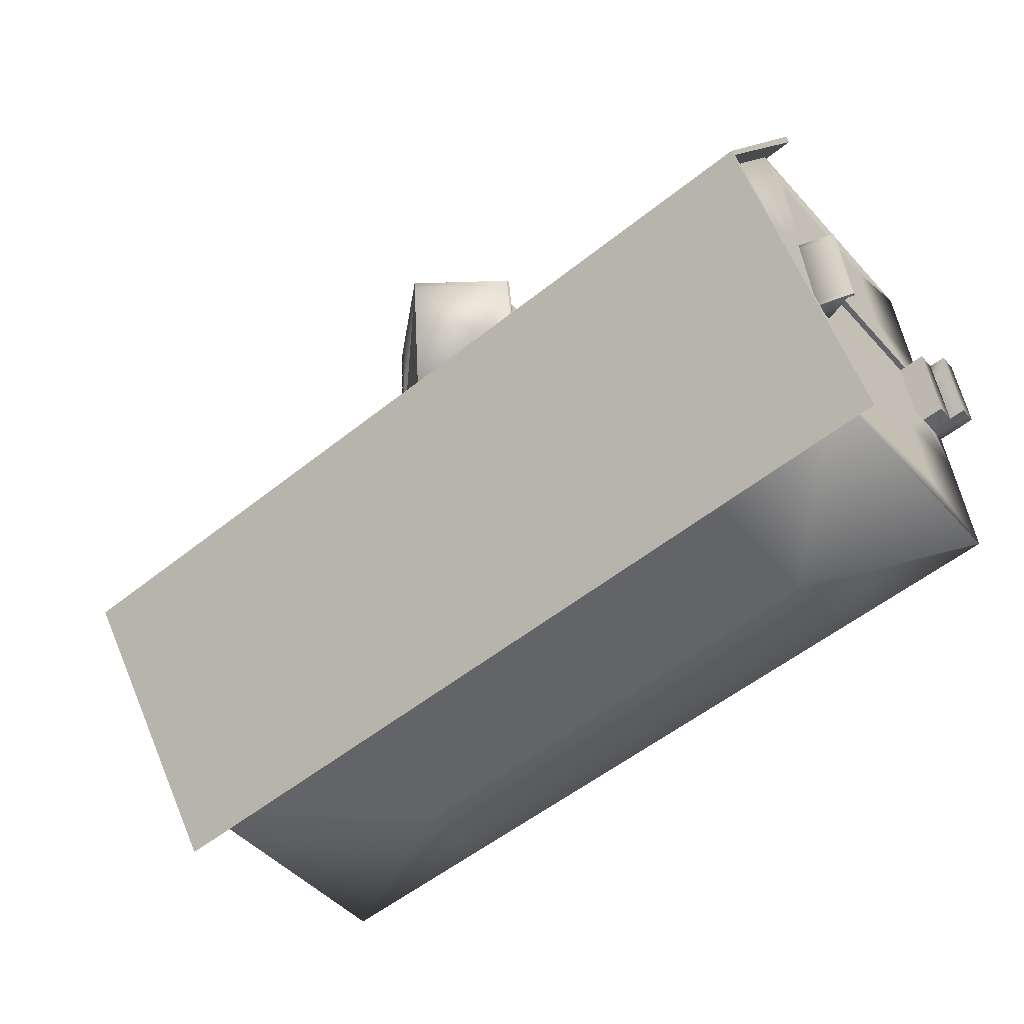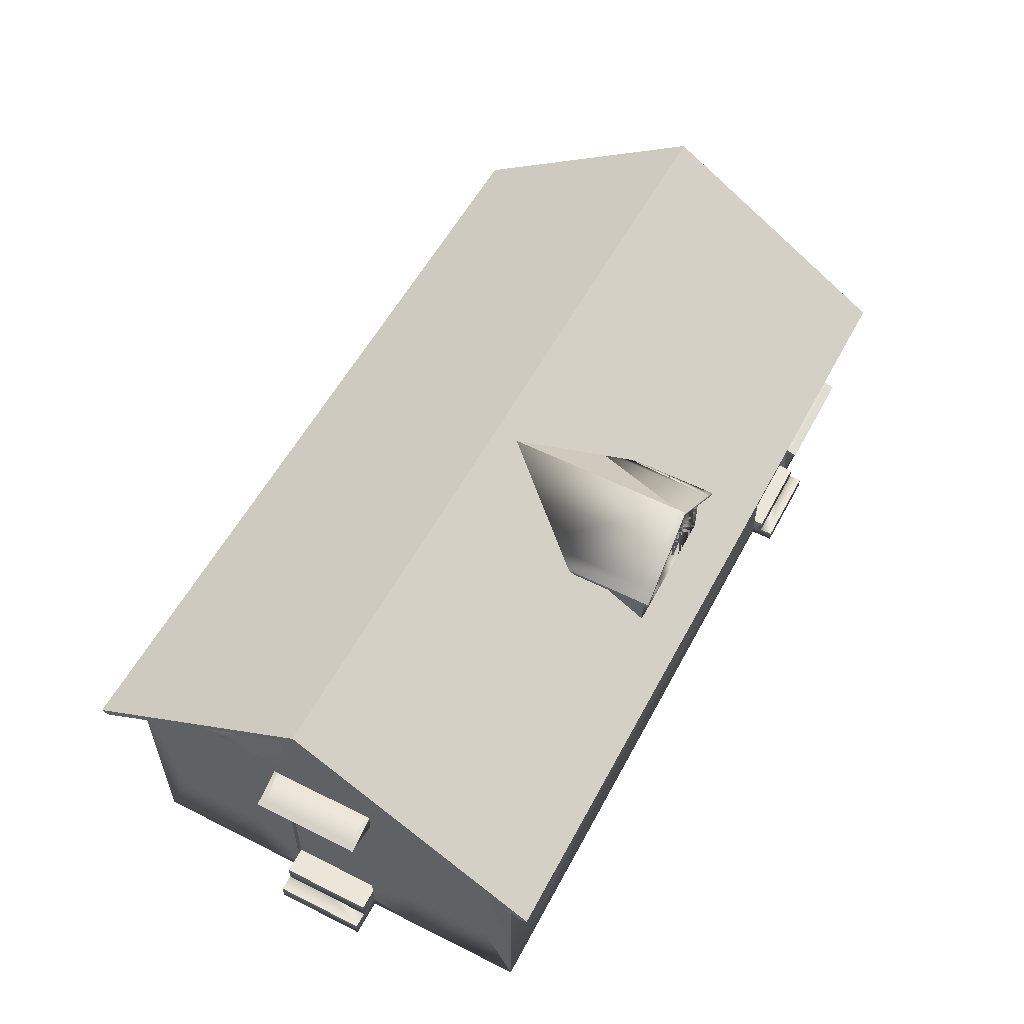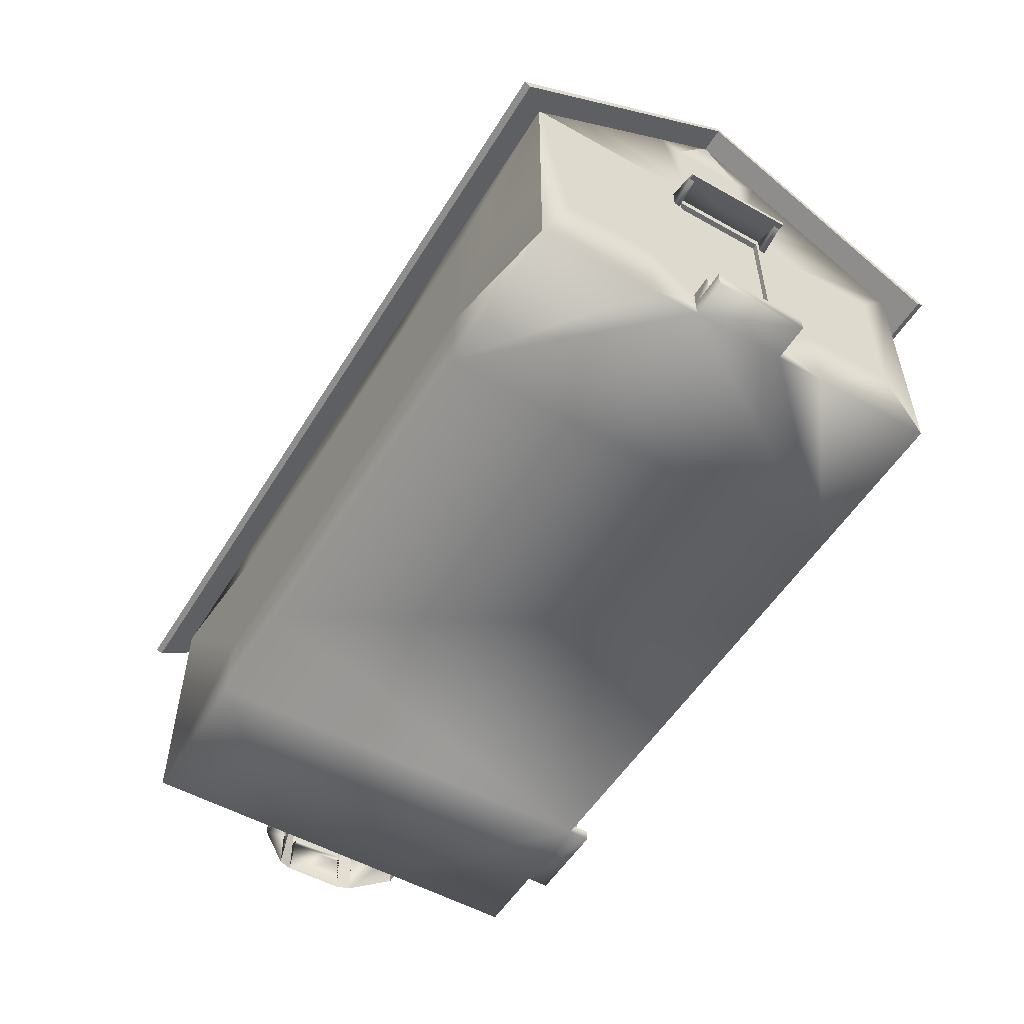
<metadata>
{"format":"obj","ext":"obj","renderer":"f3d","projection":"perspective","resolution":1024,"background":"white","views":[{"elev":-48.4,"azim":-140.0,"up":"+Z"},{"elev":56.1,"azim":-58.1,"up":"+Y"},{"elev":-53.2,"azim":-116.9,"up":"+Y"}]}
</metadata>
<code>
v 5.95 8.192 -8.604
v 5.95 9.349 -8.604
v 11.99 9.349 -9.036
v 13.15 9.349 7.051
v 12.76 9.349 1.689
v 12.67 10.15 0.401
v 12.98 10.83 4.781
v 12.38 9.349 -3.674
v 12.47 10.15 -2.416
v -17.77 9.349 -0.5858
v -17.52 9.349 2.919
v -17.55 10.15 2.56
v -17.75 10.15 -0.2575
v 12.67 12.8 0.3849
v 12.73 13.16 1.224
v 12.56 14.64 -1.035
v 12.57 14.64 -1.03
v 12.47 12.8 -2.429
v 12.56 14.64 -1.04
v -17.75 12.8 -0.2705
v -17.55 12.8 2.544
v -17.65 14.64 1.124
v -17.65 14.64 1.119
v -17.4 8.192 4.701
v -17.52 8.192 2.919
v -17.77 8.192 -0.5858
v -17.52 0.06412 2.919
v -17.52 0.6774 2.919
v -18.92 0.6774 3.018
v -18.92 0.06412 3.018
v -17.4 0.06412 4.701
v -17.52 1.32 2.919
v -17.77 0.06412 -0.5858
v -17.77 0.6658 -0.5858
v -17.9 0.06412 -2.37
v -17.81 13.16 -1.115
v -17.65 14.64 1.114
v -18.06 10.83 -4.632
v -18.22 9.349 -6.877
v 12.15 10.83 -6.791
v 12.41 13.16 -3.274
v 12.56 14.64 -1.045
v -17.9 8.192 -2.37
v -18.14 8.192 -5.756
v -17.15 8.219 8.093
v -17.07 9.349 9.21
v -17.24 10.83 6.94
v -17.49 13.16 3.383
v -17.65 14.64 1.129
v -17.07 0.06412 9.21
v -17.15 2.821 8.093
v -17.4 2.821 4.701
v -17.9 2.821 -2.37
v -18.14 2.821 -5.756
v -18.22 0.06412 -6.877
v -17.77 1.32 -0.5858
v 5.95 0.06412 -8.604
v 5.95 2.821 -8.604
v 11.99 0.06412 -9.036
v 12.76 0.06412 1.689
v 12.76 5.319 1.689
v 13.15 0.06412 7.051
v 12.38 5.321 -3.674
v 12.38 0.06412 -3.674
v -17.32 8.192 2.904
v -17.32 1.32 2.904
v -17.57 8.192 -0.6002
v -17.57 1.32 -0.6002
v -18.32 1.32 2.976
v -18.32 0.6774 2.976
v -19.17 0.6658 -0.4861
v -19.17 0.06412 -0.4861
v -18.57 0.6658 -0.5289
v -18.57 1.32 -0.5289
v -12.18 8.192 -7.309
v -12.18 2.821 -7.309
v -7.727 2.821 -7.627
v -7.727 8.192 -7.627
v 1.497 8.192 -8.286
v 1.497 2.821 -8.286
v -12.18 0.06412 -7.309
v -7.727 0.06412 -7.627
v 1.497 0.06412 -8.286
v -12.18 9.349 -7.309
v -7.727 9.349 -7.627
v 1.497 9.349 -8.286
v 6.874 7.581 7.5
v 6.857 7.581 7.268
v 10.25 7.581 7.025
v 10.27 7.581 7.258
v 6.233 0.4539 7.546
v 6.874 0.94 7.5
v -6.568 0.06412 8.461
v -6.568 2.237 8.461
v -11.02 2.237 8.779
v -11.02 7.581 8.779
v 10.27 0.94 7.258
v -11.02 0.06412 8.779
v 10.27 9.349 7.258
v 6.874 9.349 7.5
v -11.02 9.349 8.779
v -6.568 7.581 8.461
v -6.568 9.349 8.461
v 6.874 0.06412 7.5
v 6.935 0.06412 8.361
v 6.935 0.4826 8.361
v 6.874 0.4826 7.5
v 10.27 0.06412 7.258
v 10.27 0.4916 7.258
v 6.857 0.94 7.268
v 10.25 0.94 7.025
v 6.9 0.4826 7.865
v 6.9 0.9401 7.865
v 10.33 0.06412 8.118
v 10.33 0.4916 8.118
v 10.29 0.4916 7.623
v 10.29 0.9401 7.623
v 13.33 6.084 -3.801
v 14.16 6.084 -3.08
v 14.32 5.833 -3.316
v 13.39 5.833 -4.12
v 12.5 6.084 -4.522
v 12.47 5.833 -4.925
v 13.68 6.084 1.639
v 12.96 6.084 2.461
v 12.98 5.833 2.864
v 13.79 5.833 1.948
v 14.49 6.084 -1.144
v 12.52 7.798 -1.083
v 12.53 7.798 -1.018
v 14.41 6.084 0.818
v 12.53 7.798 -0.9525
v 12.51 7.798 -0.9251
v 12.48 7.798 -0.8977
v 12.07 6.084 -4.494
v 12.45 7.798 -1.13
v 12.47 7.798 -1.131
v 12.49 7.798 -1.107
v 12.52 6.084 2.489
v 12.47 7.798 -0.8968
v 13.79 5.681 1.948
v 14.6 5.681 1.031
v 14.6 5.833 1.031
v 12.98 5.681 2.864
v 12.47 5.681 -4.925
v 11.98 5.681 -4.893
v 11.98 5.833 -4.893
v 14.32 5.681 -3.316
v 13.39 5.681 -4.12
v 12.49 5.681 2.895
v 12.49 5.833 2.895
v 14.68 5.681 -1.157
v 14.68 5.833 -1.157
v 13.1 5.681 1.743
v 13.68 5.681 1.088
v 12.74 5.681 -3.829
v 12.39 5.681 -3.807
v 14.06 5.681 -2.678
v 13.4 5.681 -3.254
v 14.26 5.681 0.4323
v 14.32 5.681 -1.134
v 12.75 5.681 1.766
v 13.76 5.804 1.236
v 13.14 5.804 1.938
v 13.14 5.133 1.938
v 14.38 5.133 0.5345
v 13.14 0.07308 1.938
v 12.76 5.804 1.962
v 12.76 0.07308 1.962
v 14.37 5.133 -2.286
v 14.52 5.133 0.002602
v 14.46 4.951 -0.1087
v 14.32 4.951 -2.167
v 13.46 5.804 -3.411
v 14.16 5.804 -2.795
v 14.16 5.133 -2.795
v 12.75 5.133 -4.027
v 14.37 0.07308 -2.286
v 14.37 5.804 -2.286
v 14.38 0.07308 0.5345
v 14.38 5.804 0.5345
v 14.45 5.804 -1.142
v 14.52 5.804 0.002602
v 14.16 5.002 0.4279
v 14.16 1.648 0.4279
v 13.01 5.002 1.73
v 12.75 0.07308 -4.027
v 12.67 5.002 -3.805
v 12.67 1.648 -3.805
v 14.32 1.699 -2.167
v 13.98 5.002 -2.662
v 14.52 1.517 0.002601
v 14.37 1.517 -2.286
v 14.46 1.699 -0.1087
v 14.52 0.07308 0.002601
v 13.14 1.517 1.938
v 14.38 1.517 0.5345
v 13.01 1.648 1.73
v 14.16 0.07308 -2.795
v 12.75 1.517 -4.027
v 14.16 1.517 -2.795
v 12.75 5.804 -4.027
v 13.98 1.648 -2.662
v 12.38 0.07308 -4.003
v 12.38 5.804 -4.003
v 10.74 7.406 8.282
v 10.74 7.504 8.316
v 10.76 7.42 8.556
v 10.76 7.323 8.522
v 6.833 7.323 8.803
v 6.836 7.42 8.836
v 6.614 7.42 8.852
v 6.612 7.323 8.818
v 6.595 7.406 8.578
v 6.597 7.504 8.612
v 6.496 7.997 7.197
v 6.494 7.899 7.163
v 10.52 7.504 8.332
v 10.64 7.997 6.901
v 10.42 7.997 6.917
v 6.819 7.504 8.596
v 6.718 7.997 7.181
v 6.715 7.899 7.147
v 6.816 7.406 8.562
v 6.737 7.09 7.448
v 6.729 7.437 7.339
v 10.52 7.406 8.298
v 10.42 7.899 6.883
v 10.54 7.42 8.572
v 10.53 7.323 8.538
v 10.64 7.899 6.867
v 6.515 7.09 7.464
v 6.507 7.437 7.355
v 10.44 7.09 7.183
v 10.66 7.09 7.167
v 10.65 7.437 7.059
v 10.43 7.437 7.074
v -18.53 8.134 3.326
v -18.56 8.232 3.329
v -18.81 8.148 3.346
v -18.77 8.05 3.343
v -19.05 8.05 -0.5797
v -19.09 8.148 -0.5773
v -19.1 8.148 -0.7989
v -19.07 8.05 -0.8013
v -18.83 8.134 -0.8184
v -18.86 8.232 -0.816
v -17.45 8.724 -0.9171
v -17.41 8.627 -0.9195
v -18.58 8.232 3.107
v -17.15 8.724 3.227
v -17.17 8.724 3.006
v -18.85 8.232 -0.5945
v -17.43 8.724 -0.6956
v -17.4 8.627 -0.698
v -18.81 8.134 -0.5969
v -17.7 7.818 -0.6765
v -17.59 8.165 -0.6843
v -18.55 8.134 3.105
v -17.13 8.627 3.004
v -18.82 8.148 3.124
v -18.79 8.05 3.122
v -17.12 8.627 3.225
v -17.71 7.818 -0.8981
v -17.6 8.165 -0.9058
v -17.43 7.818 3.025
v -17.42 7.818 3.247
v -17.31 8.165 3.239
v -17.32 8.165 3.017
v -5.245 9.704 7.897
v -5.245 12.03 7.897
v -5.571 12.03 3.342
v -5.302 9.704 7.105
v -0.3611 9.704 6.752
v -0.63 12.03 2.989
v -0.3045 12.03 7.544
v -0.3045 9.704 7.544
v -5.245 12.17 7.897
v -2.775 14.24 7.721
v -3.278 14.24 0.6801
v -5.571 12.17 3.342
v -5.707 11.64 7.93
v -5.994 11.64 3.913
v -5.219 12.03 8.269
v -2.748 14.1 8.092
v -2.748 14.24 8.092
v -5.219 12.17 8.269
v -0.278 12.03 7.916
v -0.278 12.17 7.916
v -2.775 14.1 7.721
v 0.1571 11.64 7.511
v -0.13 11.64 3.494
v -0.13 11.77 3.494
v 0.1571 11.77 7.511
v -5.707 11.77 7.93
v -5.994 11.77 3.913
v -5.68 11.64 8.302
v -5.68 11.77 8.302
v 0.1836 11.77 7.883
v 0.1836 11.64 7.883
v -3.714 12.82 7.788
v -2.776 14.1 7.721
v -2.78 14.1 7.721
v -4.012 13.07 7.809
v -3.598 9.704 7.779
v -3.71 11.08 7.787
v -5.245 12.03 7.897
v -5.245 9.704 7.897
v -0.3045 9.704 7.544
v -0.3045 12.03 7.544
v -1.839 11.08 7.654
v -1.951 9.704 7.662
v -1.537 13.07 7.632
v -2.77 14.1 7.72
v -2.773 14.1 7.72
v -1.836 12.82 7.654
v -0.63 12.17 2.989
v -3.278 14.24 0.6801
v -2.775 14.24 7.721
v -0.3045 12.17 7.544
v -0.278 12.17 7.916
v 0.1836 11.77 7.883
v 0.1571 11.77 7.511
v -2.748 14.24 8.092
v -0.13 11.77 3.494
v 12.86 8.781 -10.3
v -19.25 8.781 -8.006
v -18.59 14.74 1.214
v 13.52 14.74 -1.08
v -17.93 8.781 10.44
v 14.18 8.781 8.141
v 12.88 8.632 -10.06
v 13.52 14.53 -1.08
v -18.59 14.53 1.214
v -19.23 8.632 -7.77
v -17.95 8.632 10.2
v 14.16 8.632 7.905
f 1 2 3
f 5 7 4
f 8 6 5
f 10 12 13
f 6 15 7
f 14 17 15
f 18 16 14
f 20 22 23
f 24 11 25
f 11 26 25
f 28 30 27
f 31 32 28
f 33 34 35
f 20 37 36
f 13 36 38
f 10 38 39
f 8 40 9
f 9 41 18
f 18 42 19
f 26 10 43
f 43 39 44
f 46 24 45
f 11 47 12
f 12 48 21
f 21 49 22
f 51 31 50
f 35 54 55
f 56 53 35
f 31 52 32
f 57 58 59
f 61 62 60
f 46 51 50
f 26 53 56
f 59 63 64
f 25 66 32
f 52 25 32
f 58 3 59
f 54 39 55
f 13 21 20
f 65 68 66
f 26 65 25
f 56 67 26
f 32 68 56
f 32 70 28
f 28 27 31
f 35 34 56
f 30 71 72
f 33 71 34
f 34 29 28
f 70 74 73
f 56 69 32
f 34 74 56
f 39 76 55
f 78 80 77
f 55 76 81
f 76 82 81
f 77 83 82
f 83 58 57
f 39 84 75
f 84 78 75
f 85 79 78
f 86 1 79
f 77 75 78
f 58 79 1
f 63 5 61
f 4 61 5
f 63 3 8
f 88 90 87
f 91 92 87
f 93 91 94
f 95 46 50
f 62 90 97
f 50 98 95
f 93 95 98
f 90 100 87
f 46 96 101
f 102 101 96
f 90 4 99
f 94 96 95
f 104 106 107
f 93 104 91
f 108 62 109
f 111 88 110
f 89 97 90
f 97 110 92
f 110 87 92
f 107 113 92
f 62 97 109
f 87 103 102
f 94 87 102
f 107 92 91
f 104 107 91
f 114 106 105
f 109 114 108
f 106 109 107
f 116 113 112
f 97 116 109
f 113 97 92
f 43 54 53
f 51 24 52
f 14 9 18
f 118 120 121
f 122 121 123
f 125 127 124
f 128 129 130
f 131 133 124
f 124 134 125
f 135 137 122
f 119 138 129
f 118 137 138
f 139 134 140
f 128 132 131
f 142 127 141
f 141 126 144
f 146 123 145
f 149 120 148
f 145 121 149
f 144 151 150
f 152 143 142
f 148 153 152
f 131 153 128
f 124 143 131
f 135 123 147
f 139 126 125
f 119 153 120
f 141 154 155
f 145 157 146
f 148 159 149
f 152 160 161
f 149 156 145
f 144 162 154
f 142 155 160
f 152 158 148
f 163 165 166
f 164 169 167
f 171 173 170
f 174 176 177
f 178 179 170
f 180 181 166
f 182 171 170
f 166 185 180
f 166 186 184
f 177 189 187
f 170 190 178
f 176 188 177
f 193 194 192
f 179 182 170
f 178 192 195
f 197 198 196
f 180 196 167
f 181 163 166
f 187 201 199
f 202 174 177
f 201 189 203
f 176 203 191
f 171 194 172
f 164 167 165
f 183 195 171
f 165 198 186
f 187 205 202
f 180 183 181
f 178 175 179
f 175 199 176
f 173 194 190
f 184 198 185
f 188 203 189
f 207 209 206
f 211 213 210
f 214 216 217
f 218 219 220
f 221 216 215
f 221 220 222
f 224 226 223
f 224 228 227
f 208 230 209
f 229 210 230
f 210 227 230
f 230 206 209
f 229 221 211
f 211 215 212
f 229 207 218
f 213 224 210
f 212 214 213
f 219 206 231
f 214 225 224
f 214 233 232
f 206 234 235
f 206 236 231
f 227 237 234
f 238 240 241
f 243 245 242
f 247 249 246
f 250 251 252
f 253 248 247
f 250 254 253
f 256 258 255
f 256 260 259
f 240 262 241
f 261 242 262
f 242 259 262
f 262 238 241
f 261 253 243
f 243 247 244
f 240 250 261
f 245 256 242
f 244 246 245
f 263 239 238
f 256 264 257
f 246 265 264
f 259 267 238
f 238 268 263
f 259 269 266
f 271 273 270
f 274 276 277
f 279 281 278
f 271 283 272
f 285 287 284
f 285 289 286
f 290 288 285
f 278 286 279
f 290 284 271
f 292 294 291
f 282 296 283
f 282 298 295
f 294 300 291
f 284 298 297
f 288 291 300
f 288 299 289
f 278 298 287
f 276 292 291
f 278 296 295
f 271 297 282
f 301 303 304
f 306 308 305
f 309 311 312
f 311 305 312
f 314 316 313
f 316 302 301
f 310 316 311
f 301 307 306
f 311 301 306
f 317 319 320
f 321 323 320
f 319 321 320
f 320 325 317
f 327 329 326
f 331 328 330
f 332 334 335
f 334 337 336
f 330 337 331
f 326 335 327
f 330 334 336
f 331 333 329
f 326 333 332
f 327 334 328
f 85 37 23
f 104 64 60
f 73 28 70
f 112 109 116
f 134 133 160
f 187 202 177
f 185 197 180
f 189 200 187
f 190 193 178
f 194 195 192
f 196 198 167
f 201 203 199
f 220 228 223
f 268 269 260
f 290 272 277
f 312 304 313
f 5 6 7
f 8 9 6
f 10 11 12
f 6 14 15
f 14 16 17
f 18 19 16
f 20 21 22
f 11 10 26
f 28 29 30
f 20 23 37
f 13 20 36
f 10 13 38
f 8 3 40
f 9 40 41
f 18 41 42
f 43 10 39
f 46 11 24
f 11 46 47
f 12 47 48
f 21 48 49
f 51 52 31
f 35 53 54
f 61 4 62
f 46 45 51
f 26 43 53
f 59 3 63
f 25 65 66
f 52 24 25
f 58 1 3
f 54 44 39
f 13 12 21
f 65 67 68
f 26 67 65
f 56 68 67
f 32 66 68
f 32 69 70
f 30 29 71
f 33 72 71
f 34 71 29
f 70 69 74
f 56 74 69
f 34 73 74
f 39 75 76
f 78 79 80
f 76 77 82
f 77 80 83
f 83 80 58
f 84 85 78
f 85 86 79
f 86 2 1
f 77 76 75
f 58 80 79
f 63 8 5
f 88 89 90
f 95 96 46
f 62 4 90
f 93 94 95
f 90 99 100
f 102 103 101
f 94 102 96
f 104 105 106
f 111 89 88
f 89 111 97
f 97 111 110
f 110 88 87
f 107 112 113
f 87 100 103
f 94 91 87
f 114 115 106
f 109 115 114
f 106 115 109
f 116 117 113
f 97 117 116
f 113 117 97
f 43 44 54
f 51 45 24
f 14 6 9
f 118 119 120
f 122 118 121
f 125 126 127
f 128 119 129
f 131 132 133
f 124 133 134
f 135 136 137
f 119 118 138
f 118 122 137
f 139 125 134
f 128 130 132
f 142 143 127
f 141 127 126
f 146 147 123
f 149 121 120
f 145 123 121
f 144 126 151
f 152 153 143
f 148 120 153
f 131 143 153
f 124 127 143
f 135 122 123
f 139 151 126
f 119 128 153
f 141 144 154
f 145 156 157
f 148 158 159
f 152 142 160
f 149 159 156
f 144 150 162
f 142 141 155
f 152 161 158
f 163 164 165
f 164 168 169
f 171 172 173
f 174 175 176
f 182 183 171
f 166 184 185
f 166 165 186
f 177 188 189
f 170 173 190
f 176 191 188
f 193 190 194
f 178 193 192
f 197 185 198
f 180 197 196
f 187 200 201
f 201 200 189
f 176 199 203
f 171 195 194
f 165 167 198
f 187 204 205
f 180 195 183
f 178 199 175
f 173 172 194
f 184 186 198
f 188 191 203
f 207 208 209
f 211 212 213
f 214 215 216
f 218 207 219
f 221 222 216
f 221 218 220
f 224 225 226
f 224 223 228
f 208 229 230
f 229 211 210
f 210 224 227
f 230 227 206
f 229 218 221
f 211 221 215
f 229 208 207
f 213 214 224
f 212 215 214
f 219 207 206
f 214 232 225
f 214 217 233
f 206 227 234
f 206 235 236
f 227 228 237
f 238 239 240
f 243 244 245
f 247 248 249
f 250 239 251
f 253 254 248
f 250 252 254
f 256 257 258
f 256 255 260
f 240 261 262
f 261 243 242
f 242 256 259
f 262 259 238
f 261 250 253
f 243 253 247
f 240 239 250
f 245 246 256
f 244 247 246
f 263 251 239
f 256 246 264
f 246 249 265
f 259 266 267
f 238 267 268
f 259 260 269
f 271 272 273
f 274 275 276
f 279 280 281
f 271 282 283
f 285 286 287
f 285 288 289
f 290 276 288
f 278 287 286
f 290 285 284
f 292 293 294
f 282 295 296
f 282 297 298
f 294 299 300
f 284 287 298
f 288 276 291
f 288 300 299
f 278 295 298
f 276 275 292
f 278 281 296
f 271 284 297
f 301 302 303
f 306 307 308
f 309 310 311
f 311 306 305
f 314 315 316
f 316 315 302
f 310 313 316
f 301 304 307
f 311 316 301
f 317 318 319
f 321 322 323
f 319 324 321
f 320 323 325
f 327 328 329
f 331 329 328
f 332 333 334
f 334 333 337
f 330 336 337
f 326 332 335
f 330 328 334
f 331 337 333
f 326 329 333
f 327 335 334
f 40 3 2
f 40 2 41
f 2 86 42
f 41 2 42
f 19 42 86
f 16 86 17
f 85 84 37
f 84 39 38
f 86 16 19
f 86 85 103
f 17 86 100
f 7 15 99
f 15 17 100
f 84 38 36
f 84 36 37
f 99 4 7
f 100 99 15
f 100 86 103
f 103 85 49
f 46 101 47
f 101 103 49
f 48 47 101
f 23 22 49
f 49 48 101
f 49 85 23
f 27 30 33
f 30 72 33
f 50 31 98
f 31 27 98
f 93 98 82
f 81 33 35
f 114 105 108
f 105 104 108
f 104 93 83
f 33 81 98
f 27 33 98
f 35 55 81
f 98 81 82
f 83 93 82
f 83 57 104
f 57 59 64
f 108 104 60
f 60 62 108
f 63 61 64
f 61 60 64
f 57 64 104
f 73 34 28
f 112 107 109
f 137 136 157
f 136 135 157
f 135 147 146
f 157 156 159
f 135 146 157
f 138 137 158
f 129 138 158
f 137 157 159
f 159 158 137
f 129 161 130
f 161 129 158
f 130 161 132
f 161 160 132
f 160 155 134
f 132 160 133
f 155 154 162
f 162 150 139
f 150 151 139
f 139 140 162
f 140 134 162
f 155 162 134
f 233 217 223
f 217 216 223
f 216 222 223
f 222 220 223
f 225 232 233
f 220 219 231
f 231 236 228
f 236 235 237
f 228 236 237
f 235 234 237
f 220 231 228
f 225 233 226
f 223 226 233
f 265 249 255
f 249 248 255
f 248 254 255
f 254 252 260
f 264 265 258
f 258 257 264
f 255 258 265
f 254 260 255
f 252 251 260
f 251 263 260
f 263 268 260
f 268 267 266
f 268 266 269
f 296 281 274
f 281 280 275
f 280 279 293
f 279 286 294
f 293 279 294
f 286 289 294
f 289 299 294
f 293 292 275
f 280 293 275
f 275 274 281
f 296 274 277
f 283 296 272
f 296 277 272
f 290 271 272
f 277 276 290
f 304 303 302
f 315 314 313
f 304 302 315
f 308 307 305
f 307 304 305
f 309 312 310
f 312 305 304
f 304 315 313
f 313 310 312
f 317 325 319
f 325 323 321
f 319 325 321

</code>
